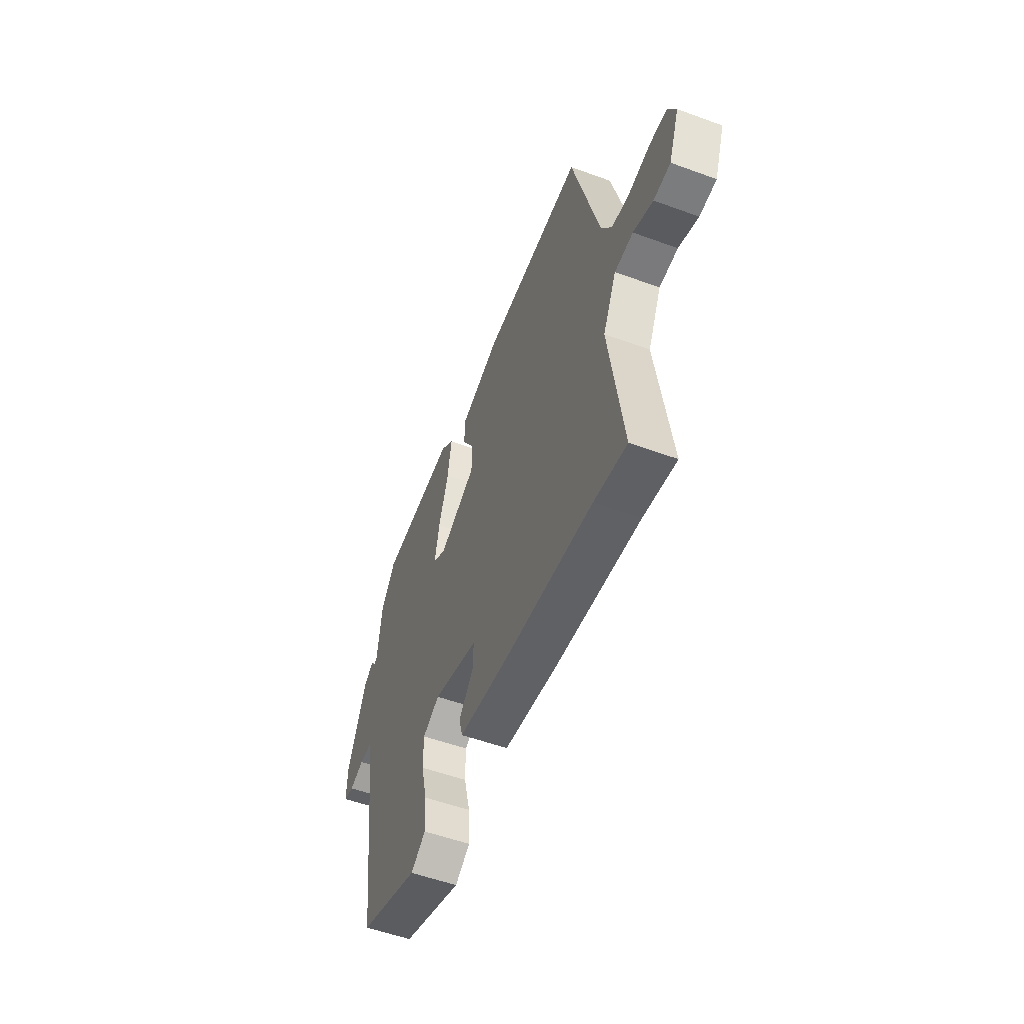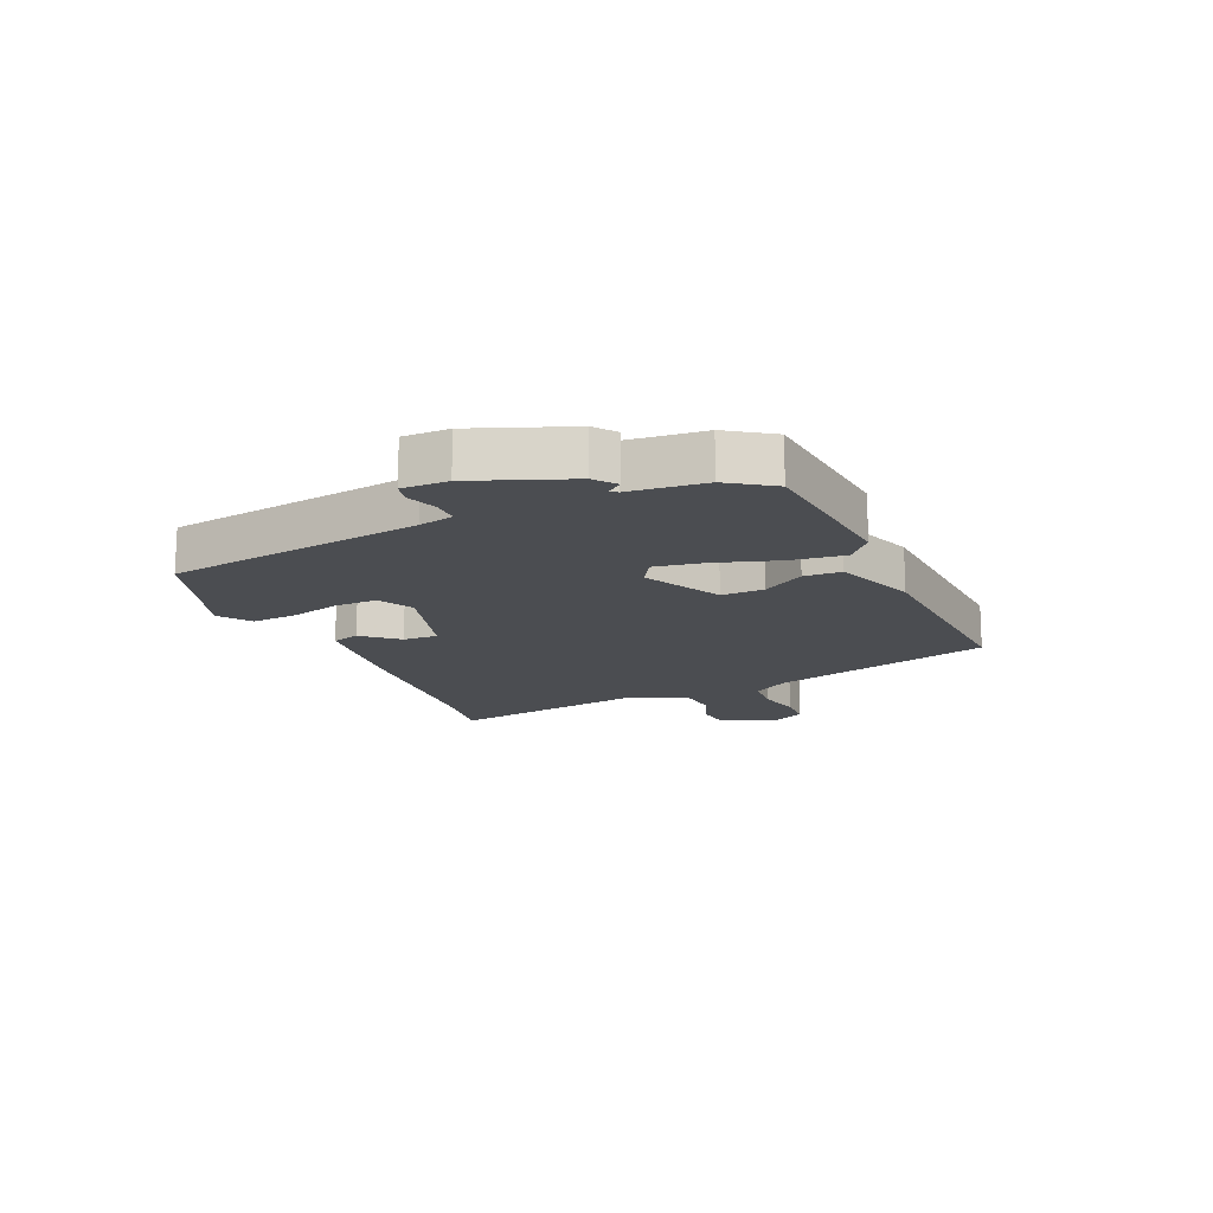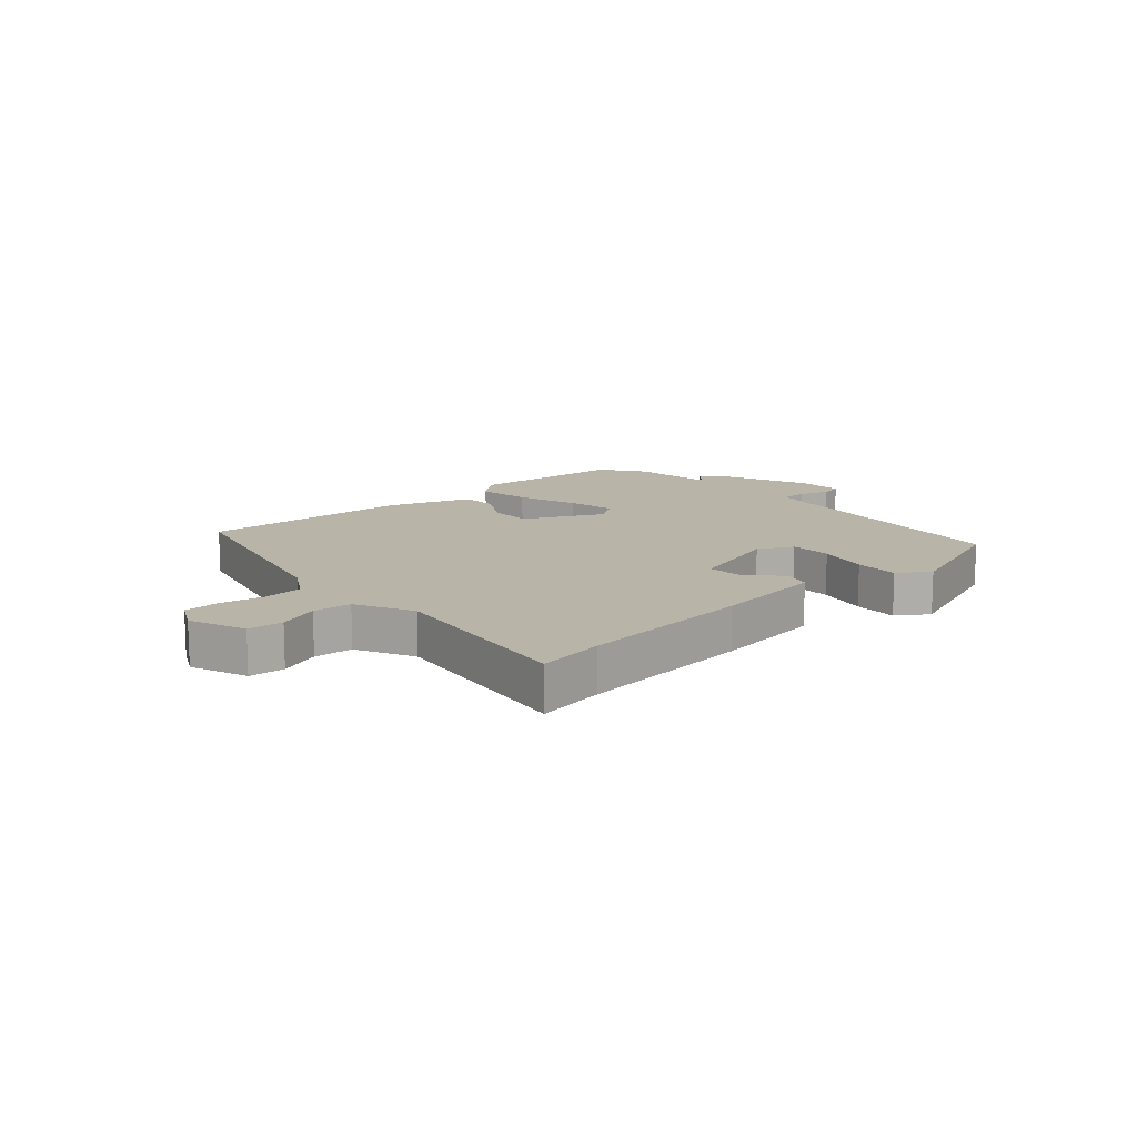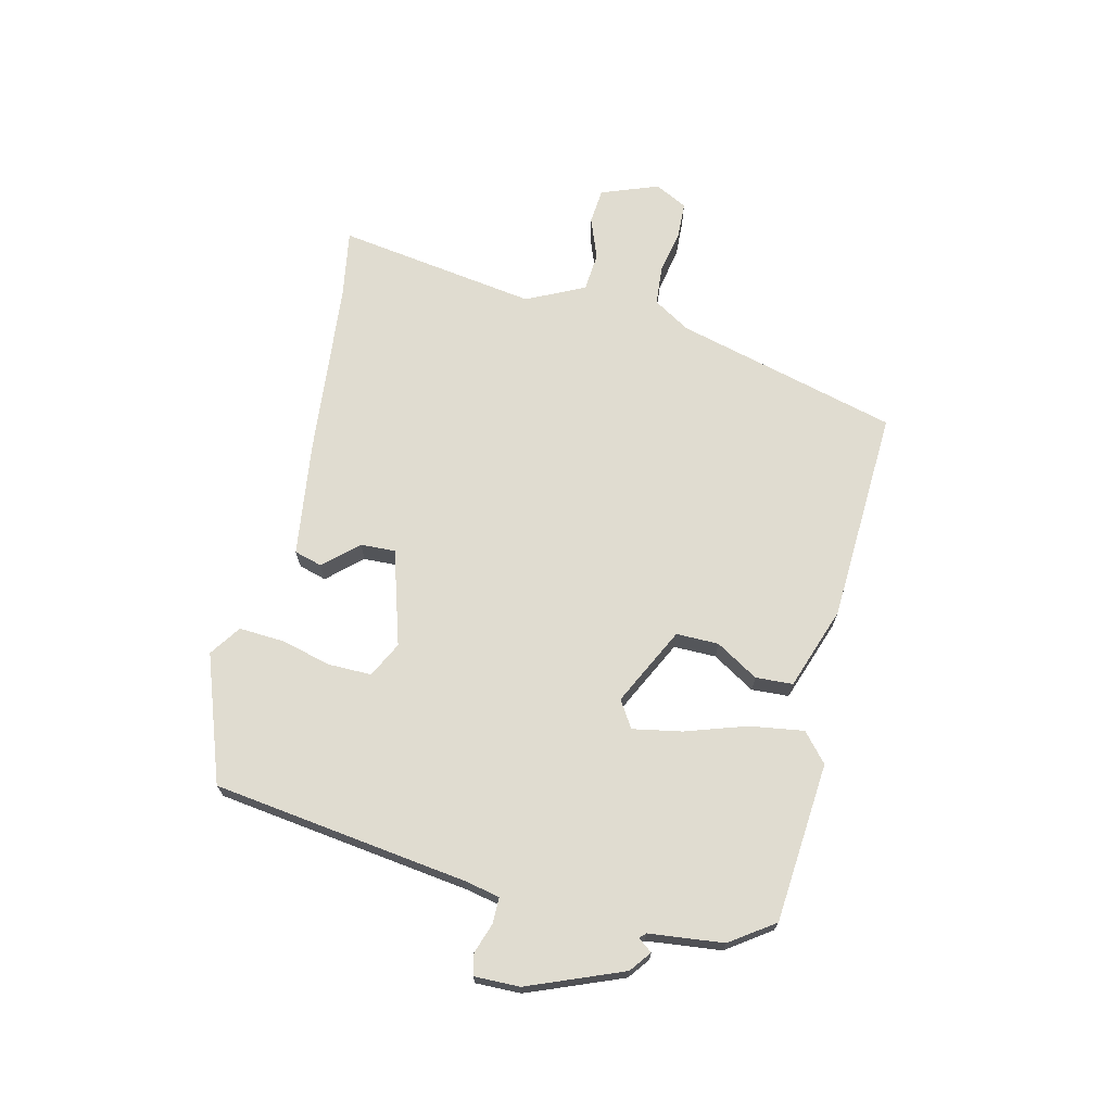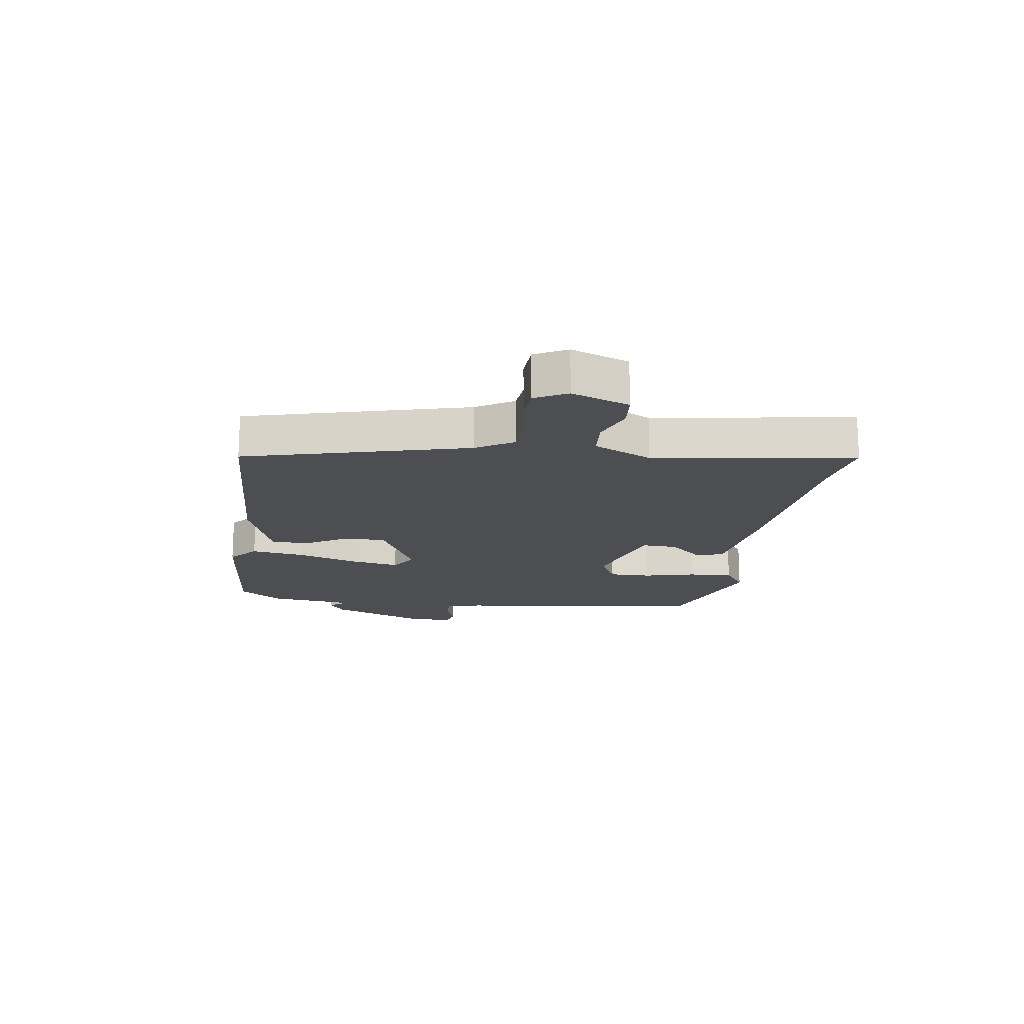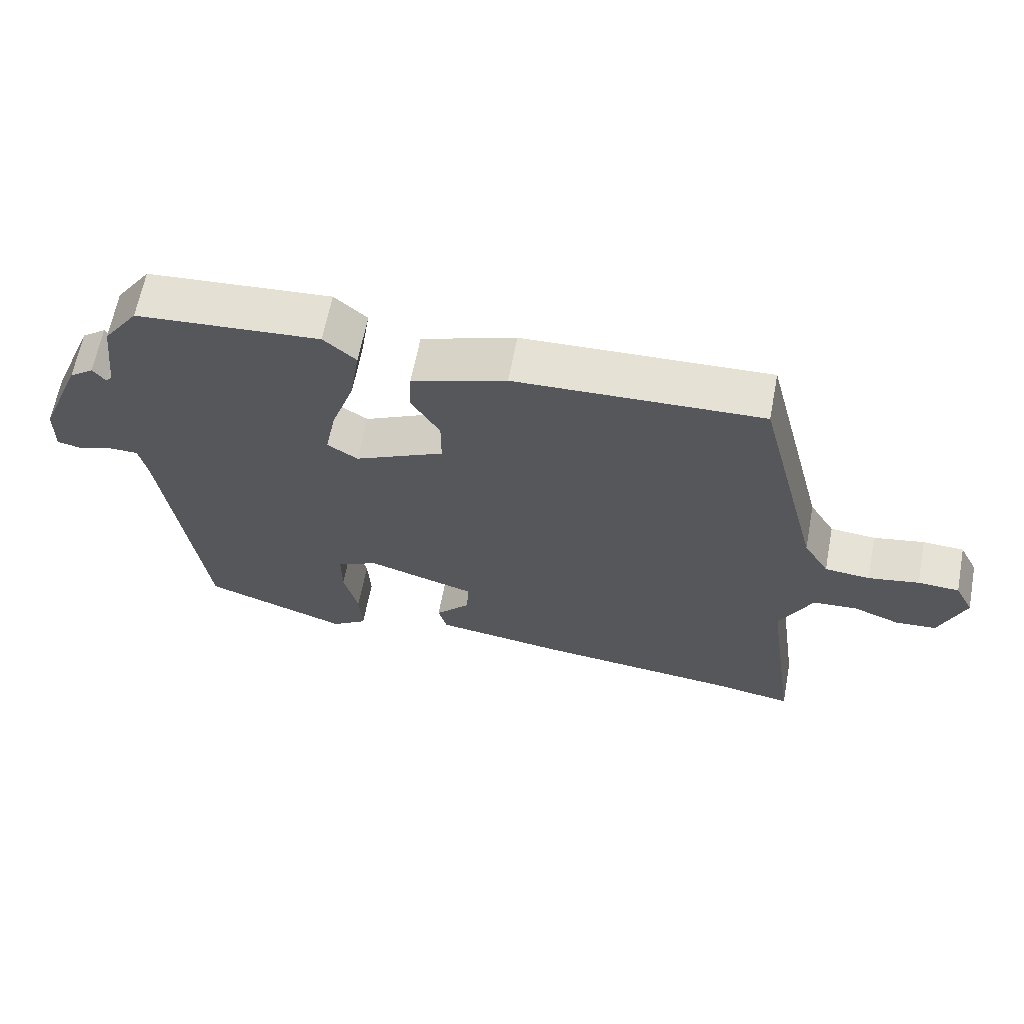
<metadata>
{"format":"obj","ext":"obj","renderer":"f3d","projection":"perspective","resolution":1024,"background":"white","views":[{"elev":-54.0,"azim":68.7,"up":"+Z"},{"elev":-15.6,"azim":-65.2,"up":"+Y"},{"elev":13.2,"azim":138.1,"up":"+Y"},{"elev":69.5,"azim":-76.2,"up":"+Y"},{"elev":-16.8,"azim":82.2,"up":"+Y"},{"elev":64.1,"azim":10.8,"up":"+Z"}]}
</metadata>
<code>
v 0.413 0.07 0.5
v 0.509 0.07 0.123
v 0.547 0.07 0.06
v 0.614 0.07 0.054
v 0.689 0.07 0.068
v 0.75 0.07 0.065
v 0.778 0.07 0.01
v 0.741 0.07 -0.087
v 0.681 0.07 -0.092
v 0.611 0.07 -0.065
v 0.545 0.07 -0.07
v 0.497 0.07 -0.168
v 0.546 0.07 -0.508
v 0.43 0.07 -0.488
v 0.129 0.07 -0.457
v -0.063 0.07 -0.43
v -0.076 0.07 -0.383
v -0.024 0.07 -0.326
v -0.021 0.07 -0.267
v -0.182 0.07 -0.217
v -0.242 0.07 -0.247
v -0.242 0.07 -0.319
v -0.221 0.07 -0.406
v -0.217 0.07 -0.482
v -0.27 0.07 -0.518
v -0.484 0.07 -0.44
v -0.539 0.07 -0.007
v -0.551 0.07 0.052
v -0.595 0.07 0.052
v -0.646 0.07 0.035
v -0.682 0.07 0.043
v -0.68 0.07 0.12
v -0.615 0.07 0.28
v -0.579 0.07 0.307
v -0.561 0.07 0.283
v -0.551 0.07 0.293
v -0.536 0.07 0.419
v -0.484 0.07 0.493
v -0.213 0.07 0.514
v -0.165 0.07 0.472
v -0.179 0.07 0.381
v -0.214 0.07 0.277
v -0.23 0.07 0.194
v -0.185 0.07 0.165
v -0.052 0.07 0.23
v -0.052 0.07 0.302
v -0.095 0.07 0.374
v -0.091 0.07 0.437
v 0.049 0.07 0.485
v 0.413 0 0.5
v 0.509 0 0.123
v 0.547 0 0.06
v 0.614 0 0.054
v 0.689 0 0.068
v 0.75 0 0.065
v 0.778 0 0.01
v 0.741 0 -0.087
v 0.681 0 -0.092
v 0.611 0 -0.065
v 0.545 0 -0.07
v 0.497 0 -0.168
v 0.546 0 -0.508
v 0.43 0 -0.488
v 0.129 0 -0.457
v -0.063 0 -0.43
v -0.076 0 -0.383
v -0.024 0 -0.326
v -0.021 0 -0.267
v -0.182 0 -0.217
v -0.242 0 -0.247
v -0.242 0 -0.319
v -0.221 0 -0.406
v -0.217 0 -0.482
v -0.27 0 -0.518
v -0.484 0 -0.44
v -0.539 0 -0.007
v -0.551 0 0.052
v -0.595 0 0.052
v -0.646 0 0.035
v -0.682 0 0.043
v -0.68 0 0.12
v -0.615 0 0.28
v -0.579 0 0.307
v -0.561 0 0.283
v -0.551 0 0.293
v -0.536 0 0.419
v -0.484 0 0.493
v -0.213 0 0.514
v -0.165 0 0.472
v -0.179 0 0.381
v -0.214 0 0.277
v -0.23 0 0.194
v -0.185 0 0.165
v -0.052 0 0.23
v -0.052 0 0.302
v -0.095 0 0.374
v -0.091 0 0.437
v 0.049 0 0.485
f 49 1 2
f 48 49 2
f 47 48 2
f 46 47 2
f 45 46 2 3
f 44 45 3
f 40 41 42
f 39 40 42
f 38 39 42
f 37 38 42
f 36 37 42
f 35 36 42 43
f 33 34 35
f 32 33 35
f 31 32 35
f 30 31 35
f 29 30 35
f 35 43 44
f 29 35 44
f 28 29 44
f 25 26 27
f 24 25 27
f 23 24 27
f 22 23 27
f 21 22 27 28
f 20 21 28 44
f 16 17 18
f 15 16 18
f 14 15 18
f 14 18 19
f 13 14 19
f 12 13 19
f 20 44 3
f 19 20 3
f 12 19 3
f 11 12 3
f 8 9 10
f 7 8 10
f 6 7 10
f 5 6 10
f 4 5 10
f 3 4 10 11
f 51 50 98
f 51 98 97
f 51 97 96
f 51 96 95
f 52 51 95 94
f 52 94 93
f 91 90 89
f 91 89 88
f 91 88 87
f 91 87 86
f 91 86 85
f 92 91 85 84
f 84 83 82
f 84 82 81
f 84 81 80
f 84 80 79
f 84 79 78
f 93 92 84
f 93 84 78
f 93 78 77
f 76 75 74
f 76 74 73
f 76 73 72
f 76 72 71
f 77 76 71 70
f 93 77 70 69
f 67 66 65
f 67 65 64
f 67 64 63
f 68 67 63
f 68 63 62
f 68 62 61
f 52 93 69
f 52 69 68
f 52 68 61
f 52 61 60
f 59 58 57
f 59 57 56
f 59 56 55
f 59 55 54
f 59 54 53
f 60 59 53 52
f 1 50 51 2
f 2 51 52 3
f 3 52 53 4
f 4 53 54 5
f 5 54 55 6
f 6 55 56 7
f 7 56 57 8
f 8 57 58 9
f 9 58 59 10
f 10 59 60 11
f 11 60 61 12
f 12 61 62 13
f 13 62 63 14
f 14 63 64 15
f 15 64 65 16
f 16 65 66 17
f 17 66 67 18
f 18 67 68 19
f 19 68 69 20
f 20 69 70 21
f 21 70 71 22
f 22 71 72 23
f 23 72 73 24
f 24 73 74 25
f 25 74 75 26
f 26 75 76 27
f 27 76 77 28
f 28 77 78 29
f 29 78 79 30
f 30 79 80 31
f 31 80 81 32
f 32 81 82 33
f 33 82 83 34
f 34 83 84 35
f 35 84 85 36
f 36 85 86 37
f 37 86 87 38
f 38 87 88 39
f 39 88 89 40
f 40 89 90 41
f 41 90 91 42
f 42 91 92 43
f 43 92 93 44
f 44 93 94 45
f 45 94 95 46
f 46 95 96 47
f 47 96 97 48
f 48 97 98 49
f 49 98 50 1

</code>
